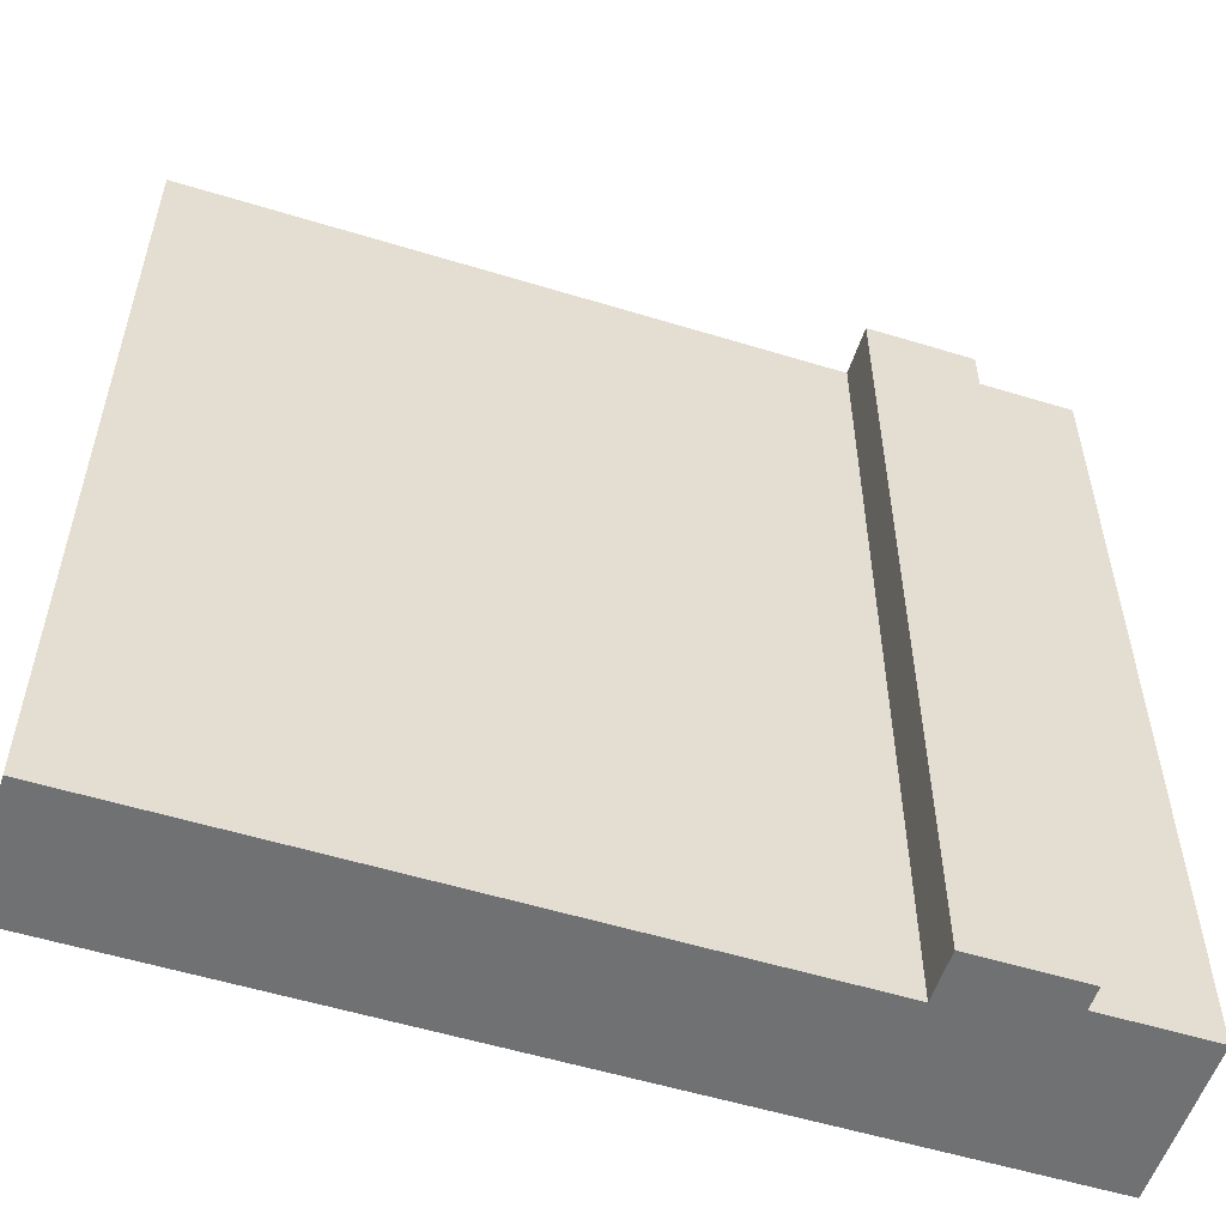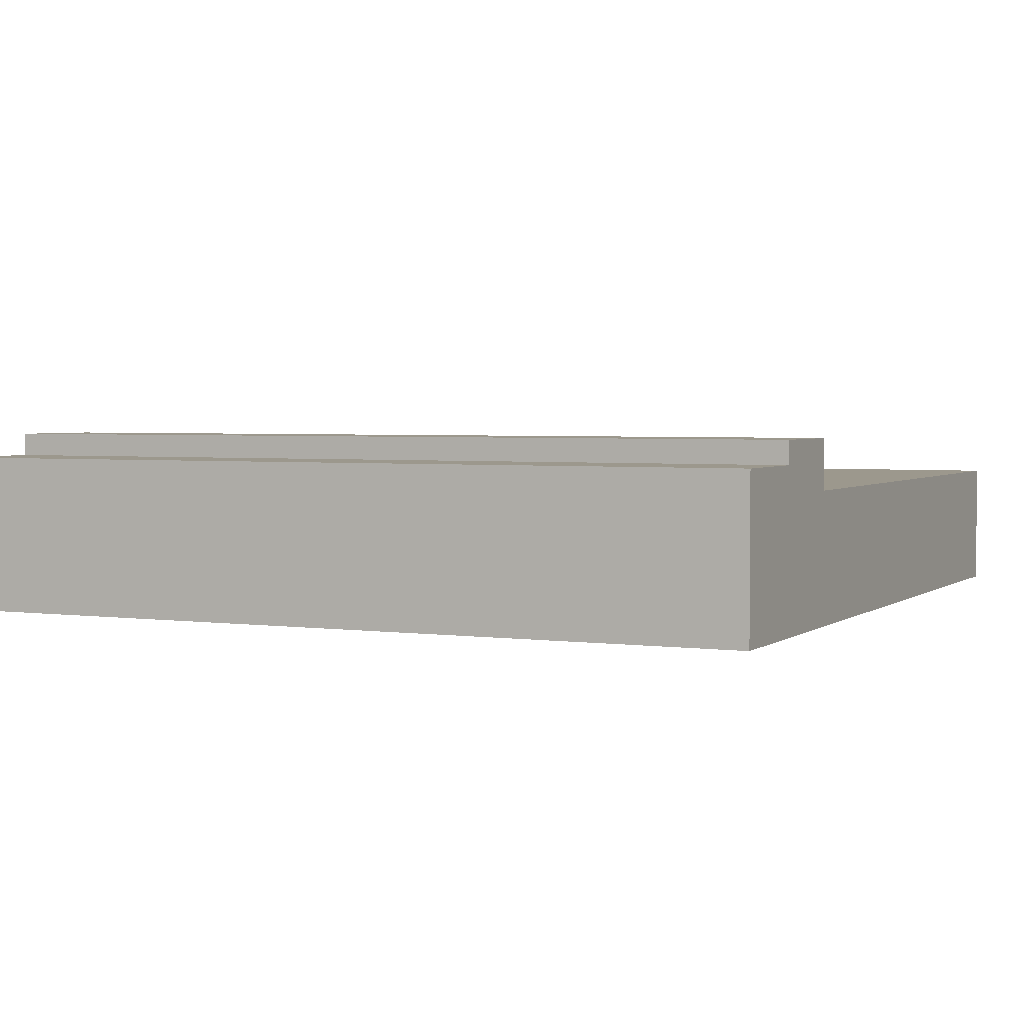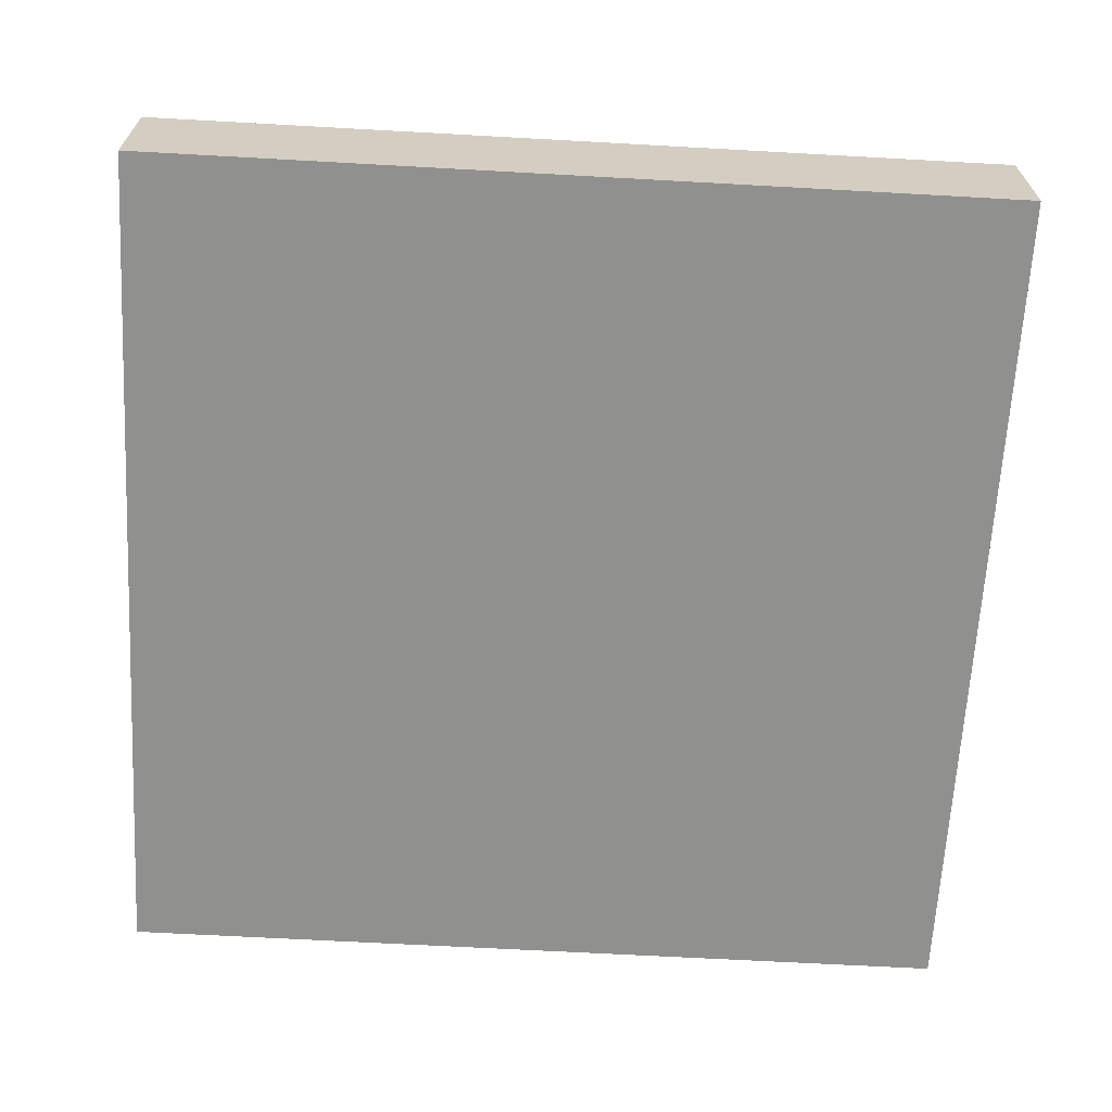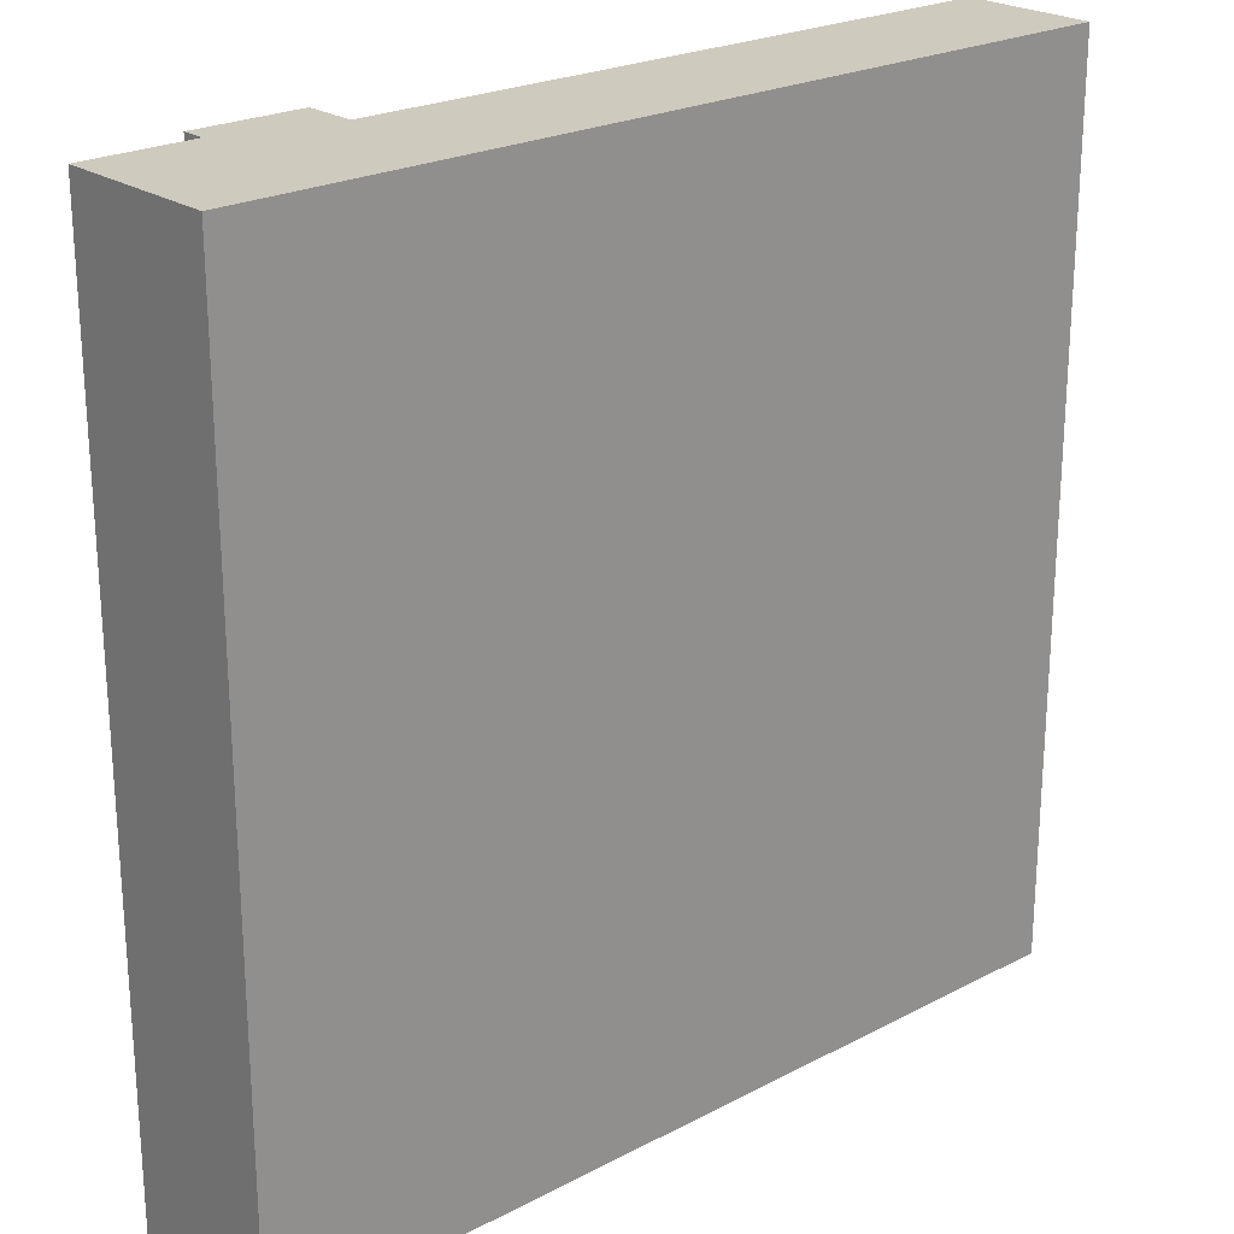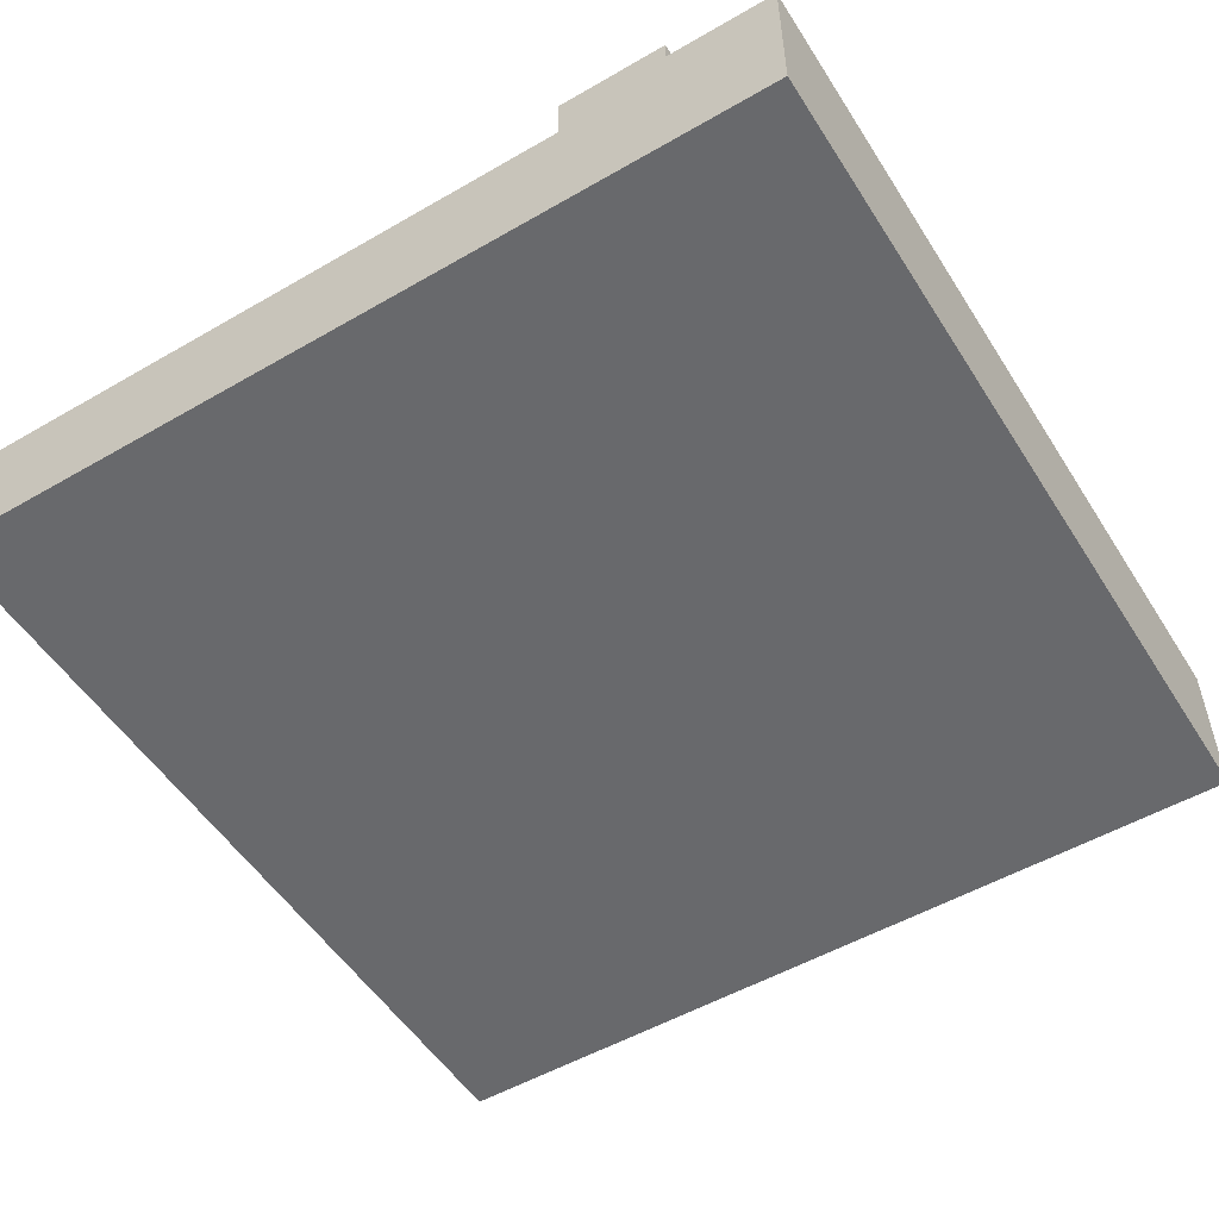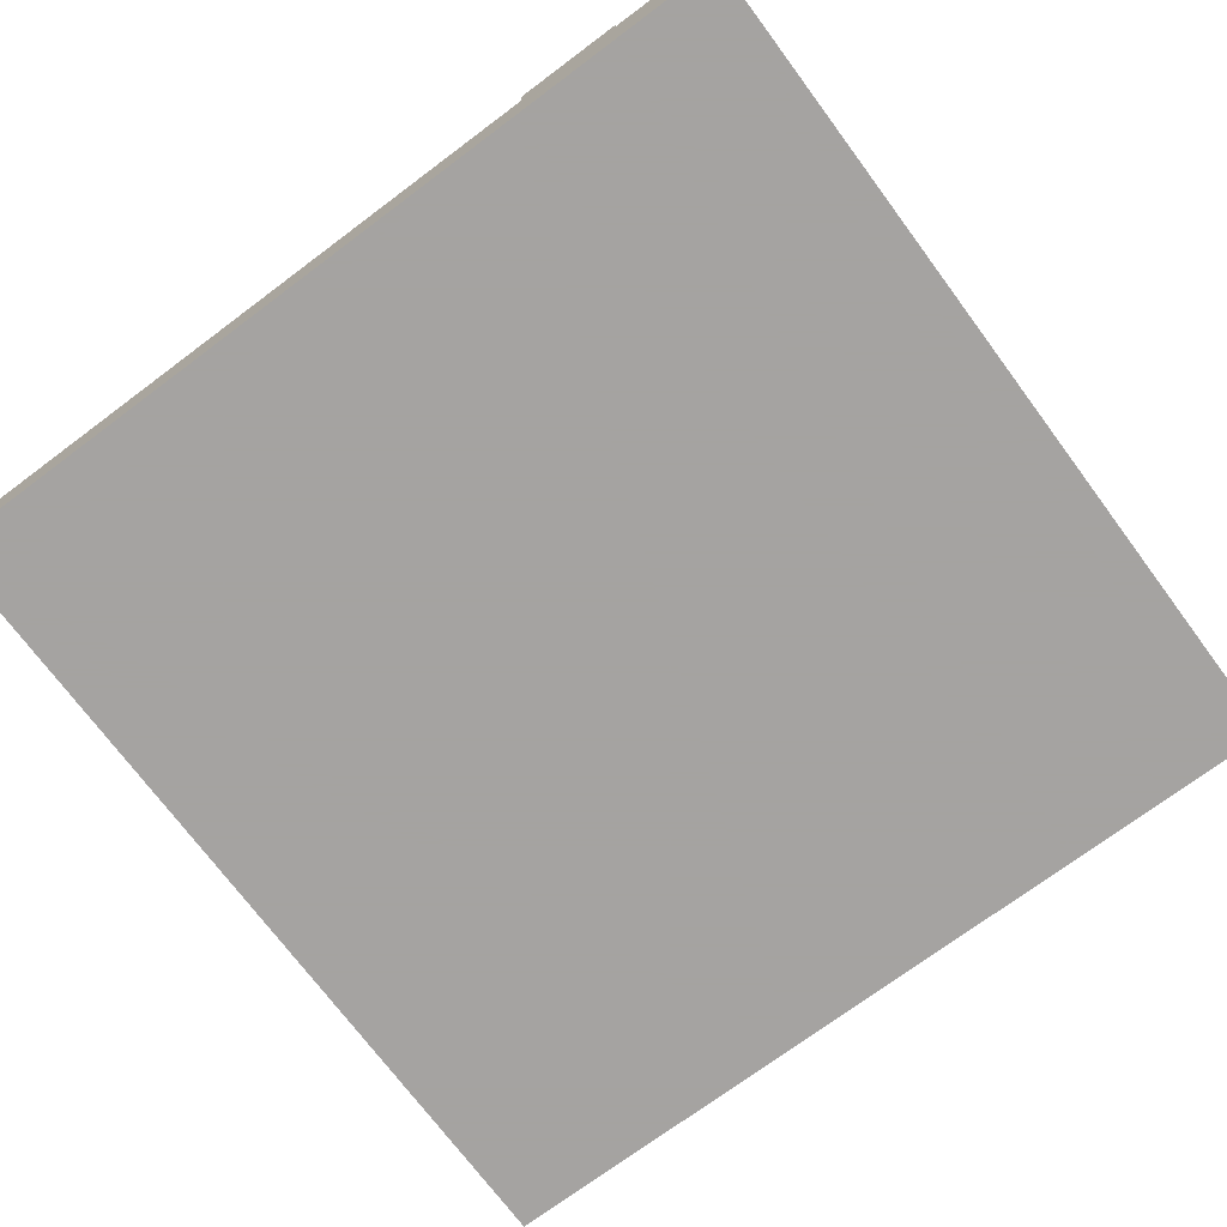
<metadata>
{"format":"obj","ext":"obj","renderer":"f3d","projection":"perspective","resolution":1024,"background":"white","views":[{"elev":-55.2,"azim":162.1,"up":"+Z"},{"elev":3.0,"azim":-64.7,"up":"+Y"},{"elev":-65.6,"azim":86.8,"up":"+Y"},{"elev":23.2,"azim":-41.5,"up":"+Z"},{"elev":-52.7,"azim":-148.2,"up":"+Y"},{"elev":-73.1,"azim":-143.3,"up":"+Y"}]}
</metadata>
<code>
v 0 0.1833 1
v 0.125 0.1833 1
v 0.125 0.1833 0
v 0 0.1833 0
v 0 0 1
v 0.125 0 1
v 1 0 0
v 1 0 1
v 0.625 0 1
v 0.25 0 1
v 0 0 0
v 0.125 0 0
v 0.25 0 0
v 1 0.1517 0
v 1 0.1517 1
v 0.25 0.1517 0
v 0.625 0.1517 1
v 0.25 0.1517 1
v 0.25 0.21 1
v 0.125 0.21 1
v 0.25 0.21 0
v 0.125 0.21 0
g Mesh1 Group1 Model
f 4 2 3
f 4 1 2
f 6 1 5
f 6 2 1
f 11 6 5
f 12 6 11
f 12 10 6
f 13 10 12
f 13 9 10
f 7 8 9
f 7 9 13
f 15 7 14
f 15 8 7
f 17 14 16
f 17 15 14
f 18 17 16
f 9 18 10
f 9 17 18
f 17 8 15
f 17 9 8
f 20 6 19
f 10 19 6
f 21 18 16
f 21 19 18
f 12 16 13
f 3 16 12
f 3 21 16
f 3 22 21
f 3 11 4
f 3 12 11
f 5 4 11
f 5 1 4
f 2 22 3
f 2 20 22
f 19 22 20
f 19 21 22
f 16 7 13
f 16 14 7

</code>
